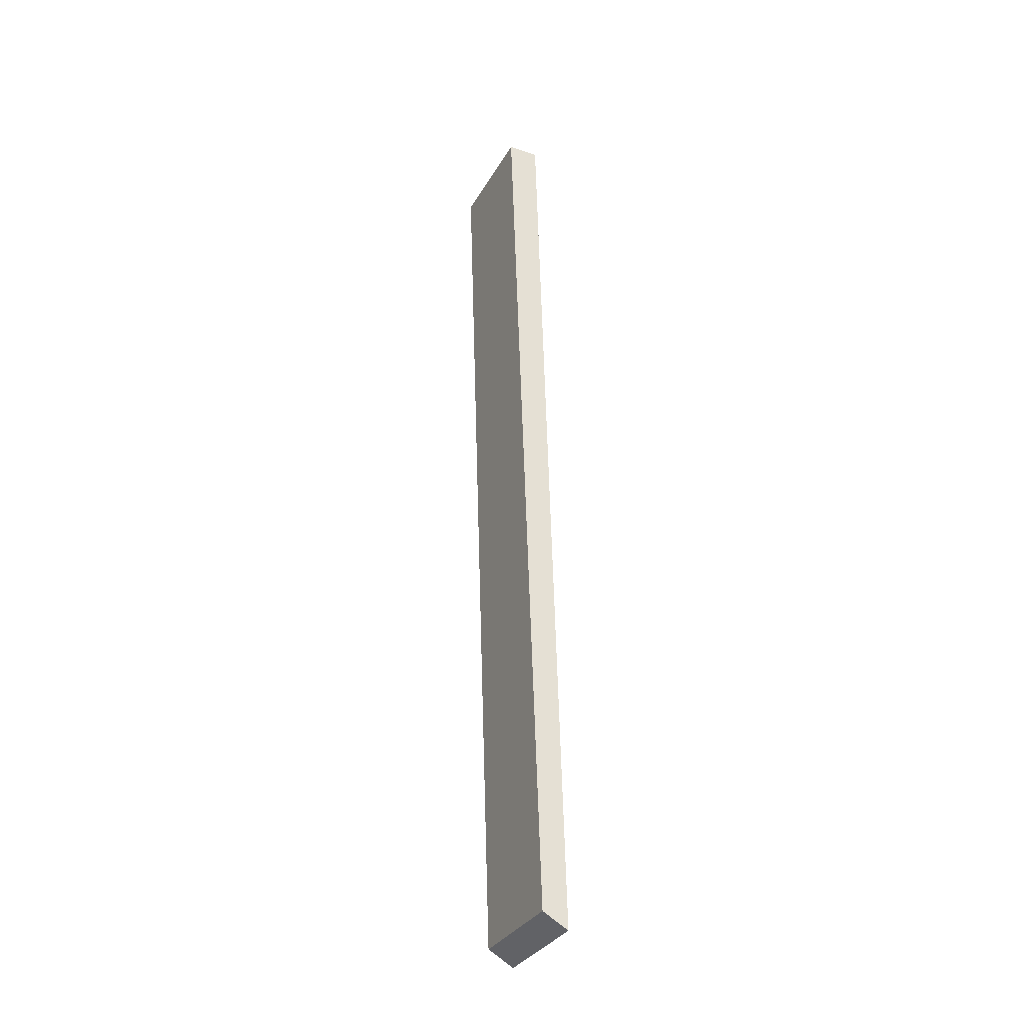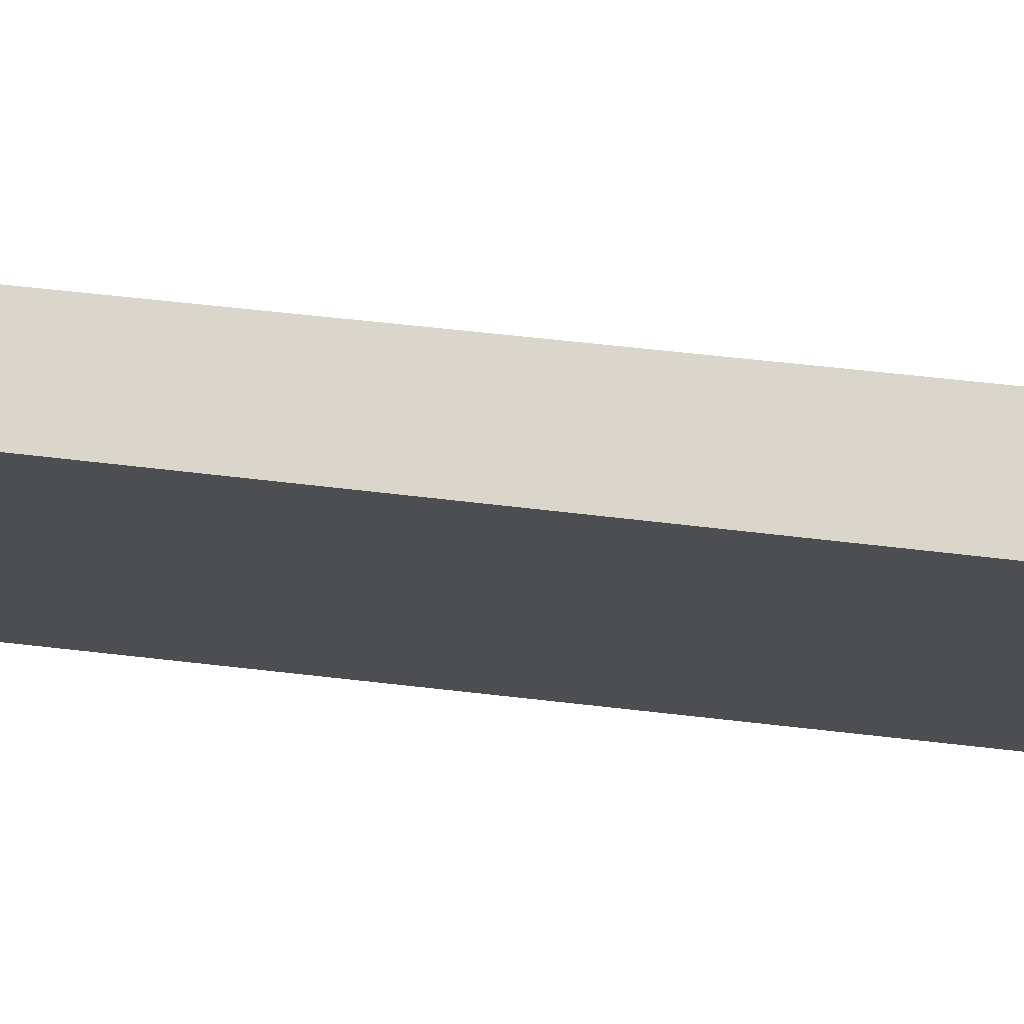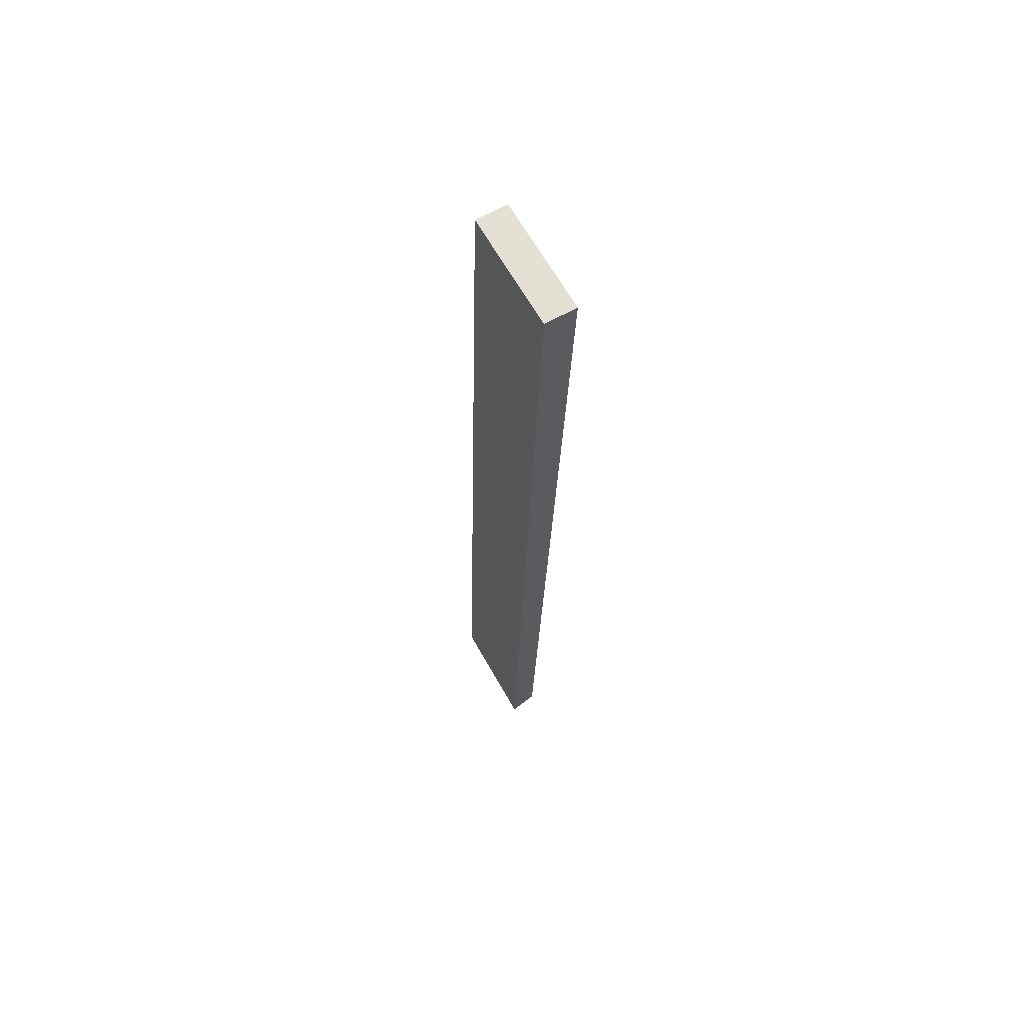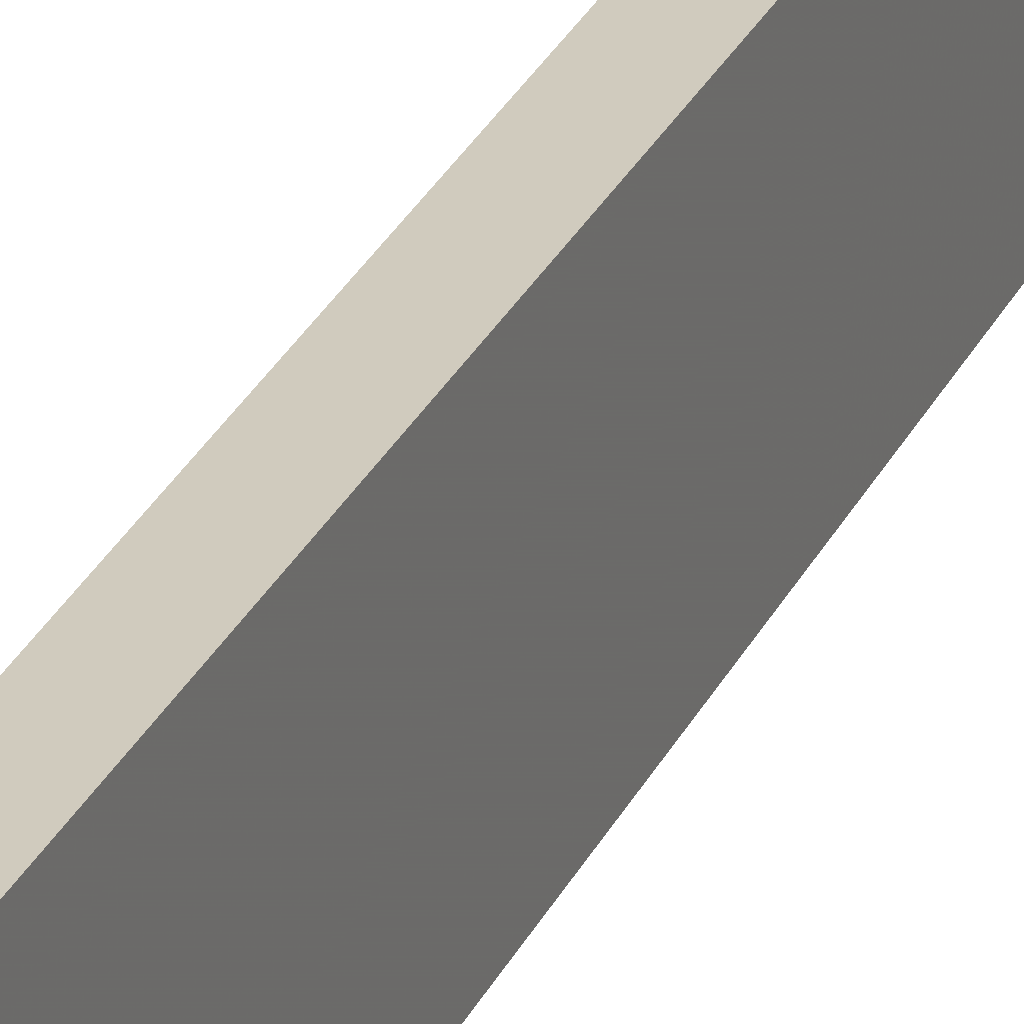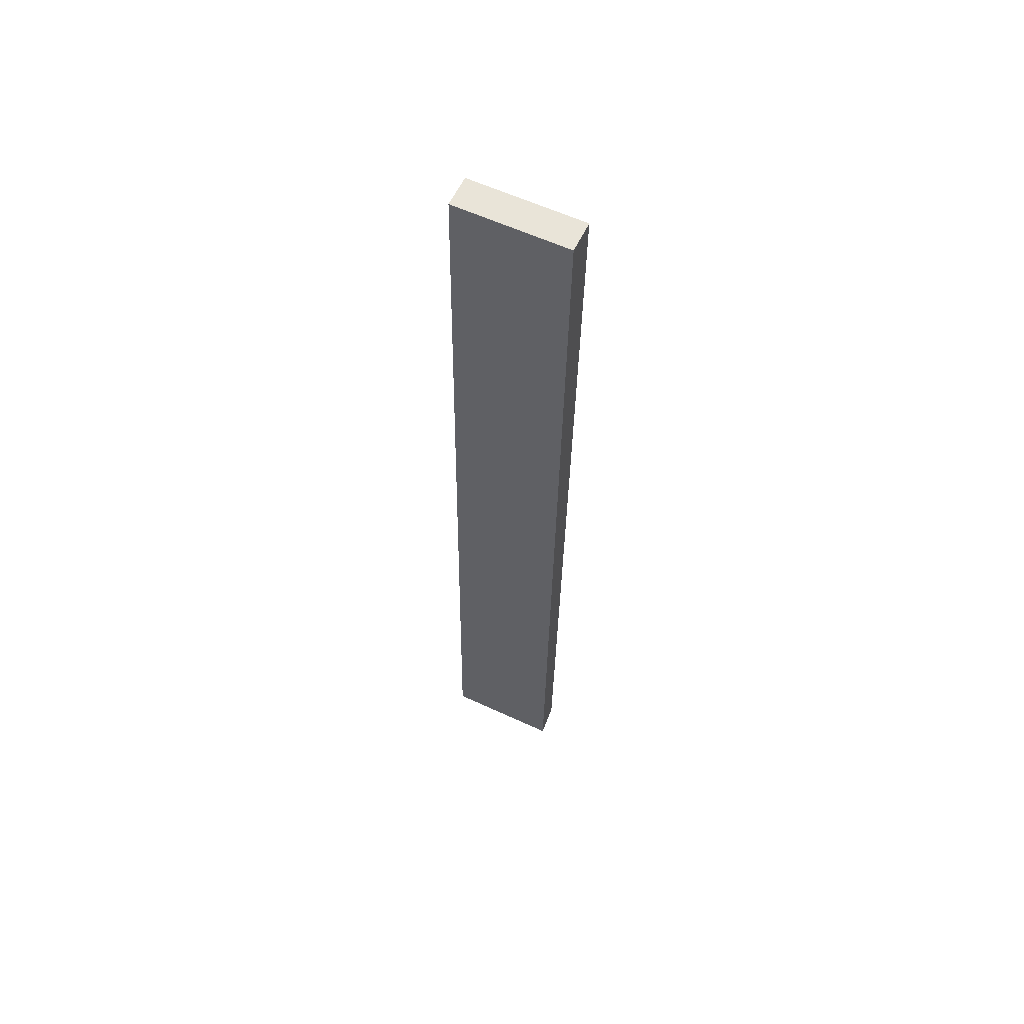
<metadata>
{"format":"obj","ext":"obj","renderer":"f3d","projection":"perspective","resolution":1024,"background":"white","views":[{"elev":-33.0,"azim":-25.6,"up":"+Y"},{"elev":73.7,"azim":97.9,"up":"+Z"},{"elev":65.3,"azim":150.5,"up":"+Y"},{"elev":23.6,"azim":19.9,"up":"+Z"},{"elev":59.8,"azim":115.4,"up":"+Y"}]}
</metadata>
<code>
v 0.012 0.08 -0.007727
v 0.01364 0.02 -0.007727
v 0.01364 0.02 -0.015
v 0.01 0.08 -0.015
v 0.01 0.08 -0.007727
v 0.012 0.02091 -0.007727
v 0.012 0.08 -0.015
v 0.012 0.02091 -0.015
f 1 2 3
f 5 1 4
f 6 3 2
f 6 5 4
f 6 2 1
f 6 1 5
f 7 1 3
f 7 4 1
f 8 6 4
f 8 3 6
f 8 7 3
f 8 4 7

</code>
